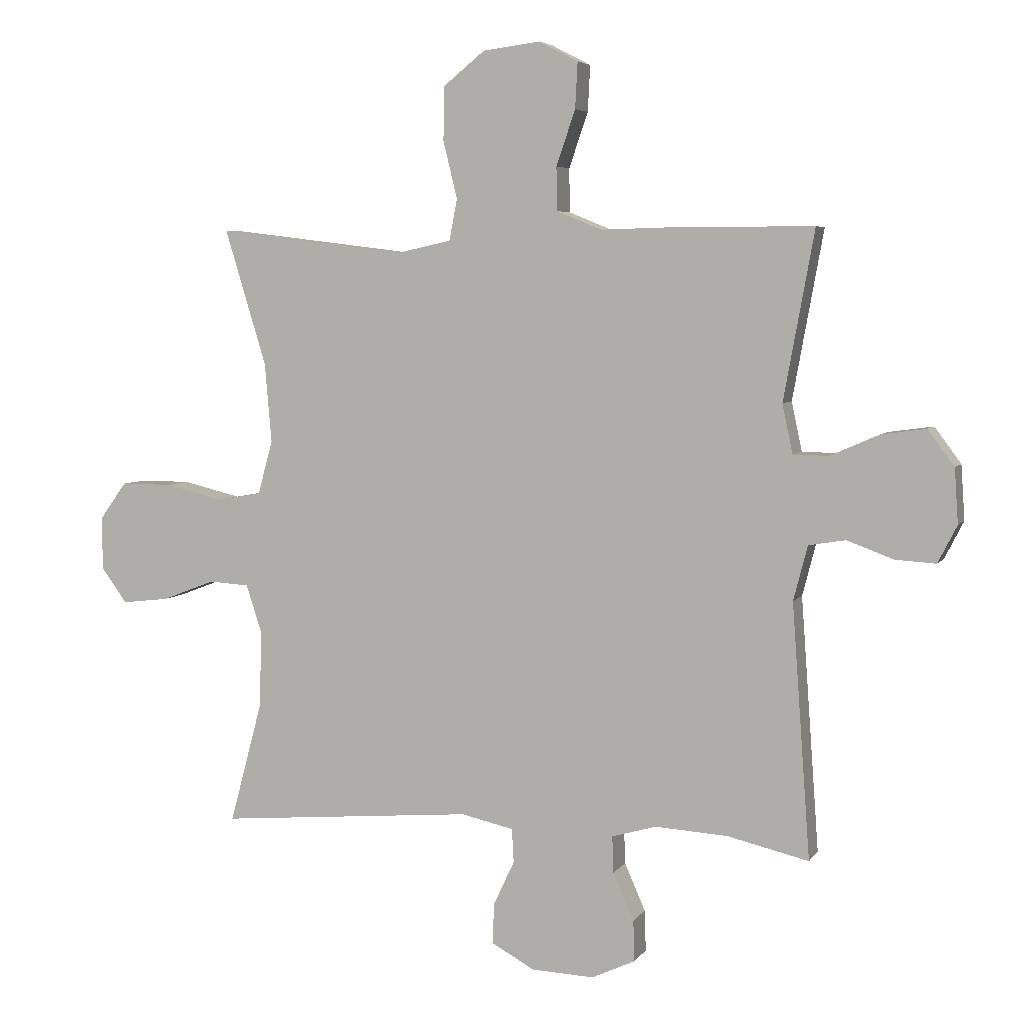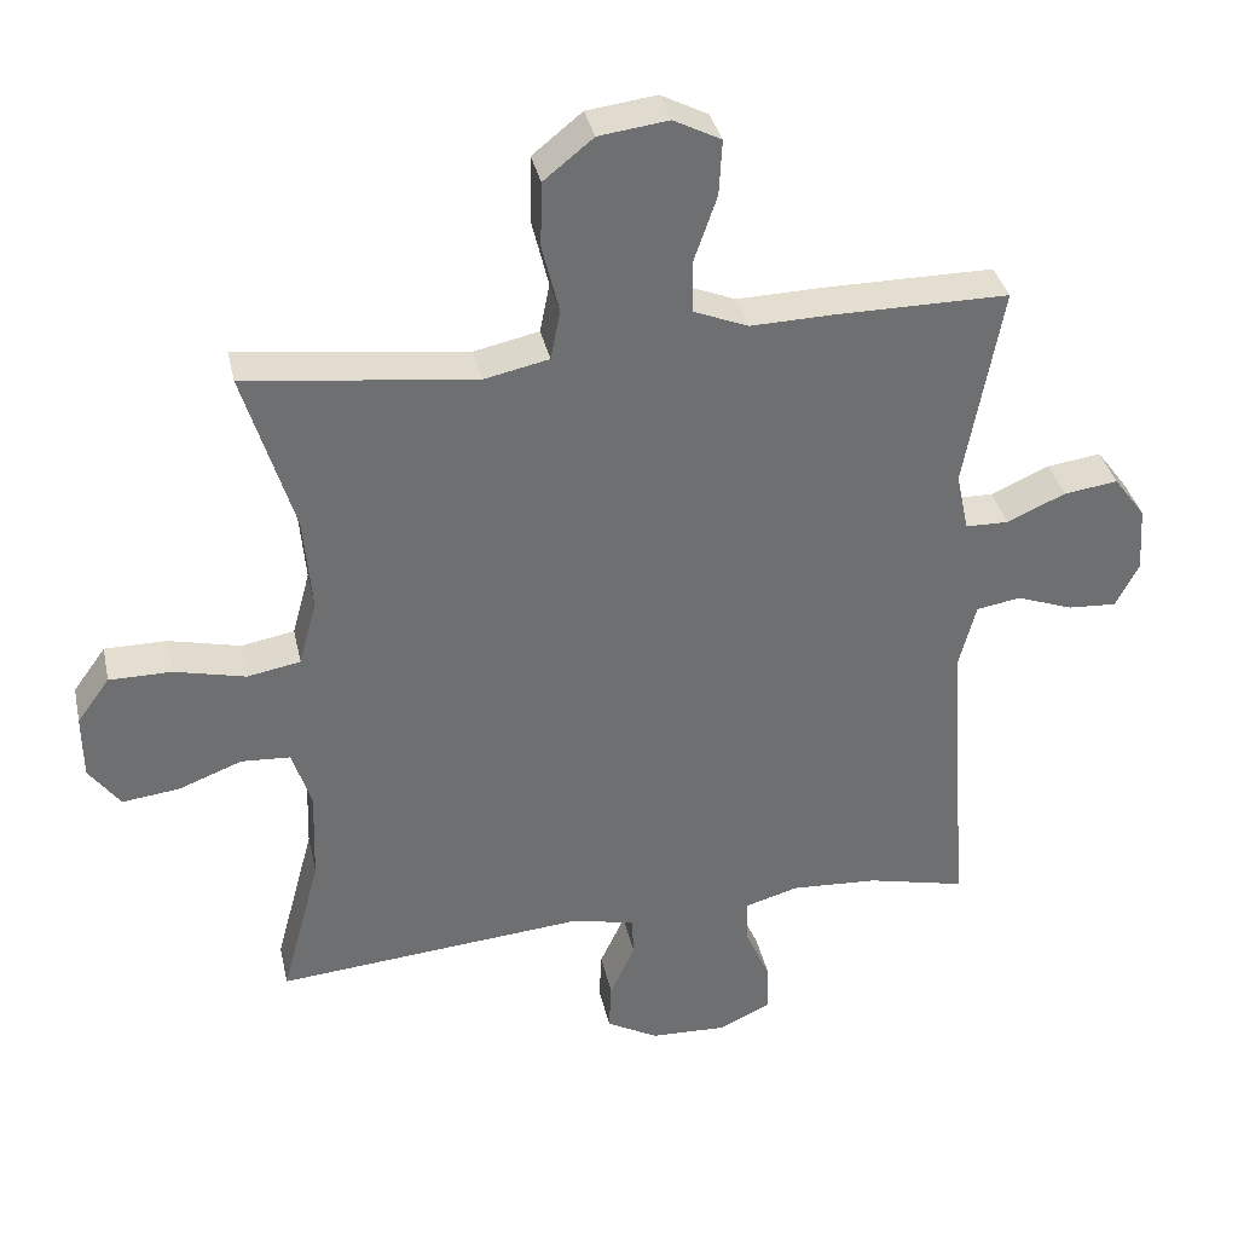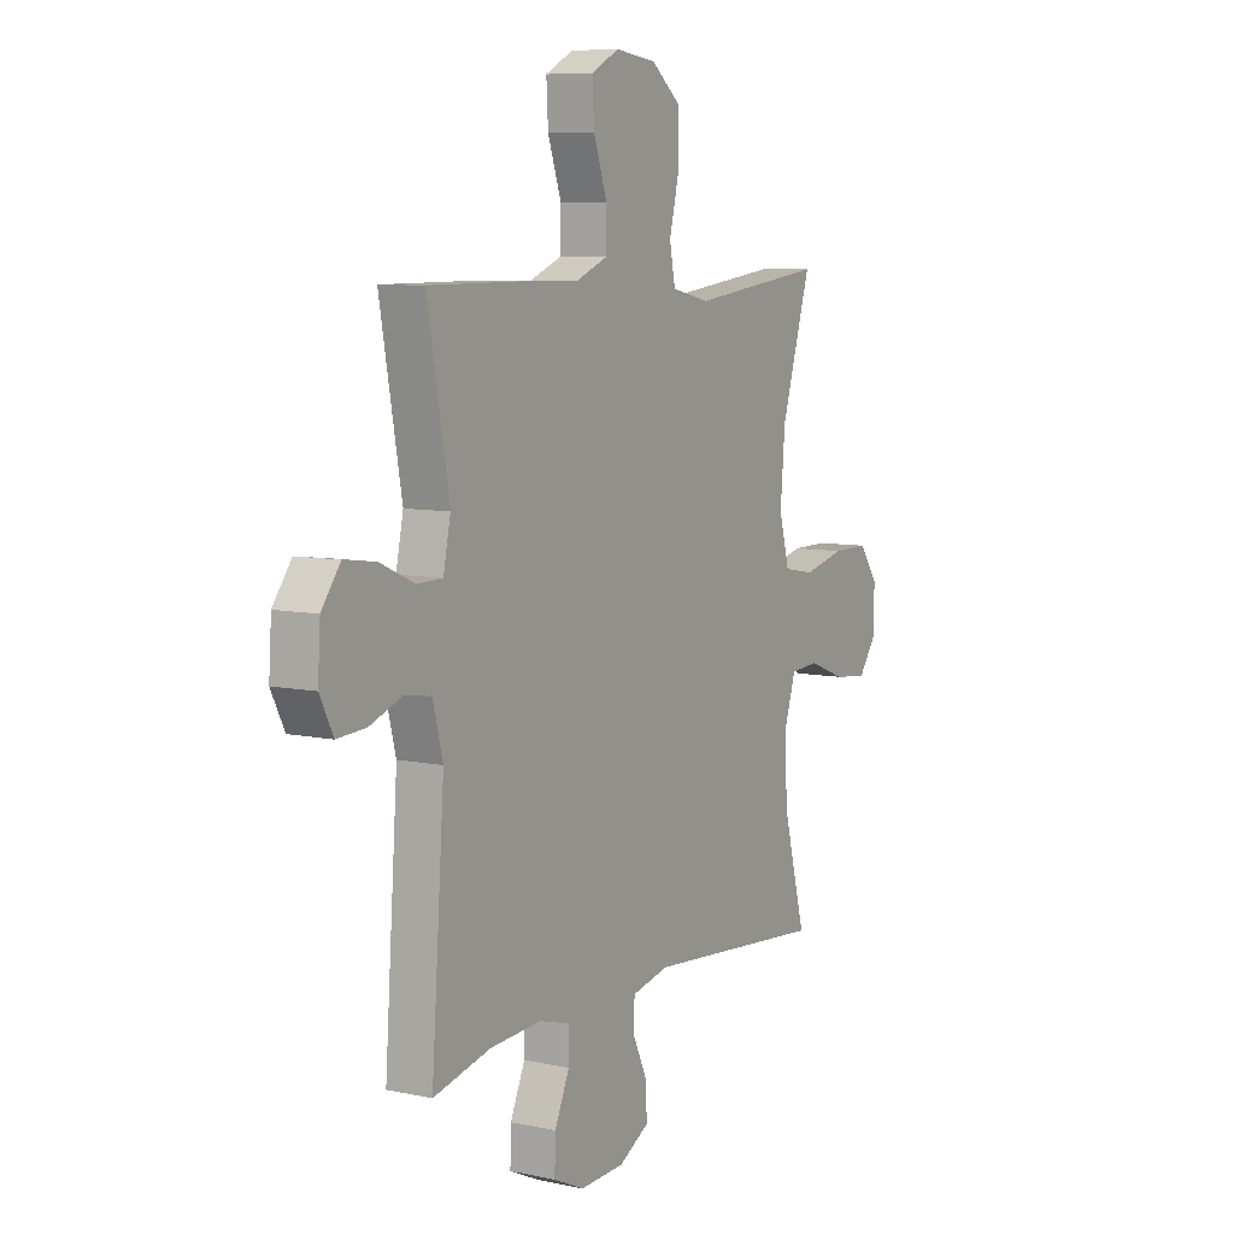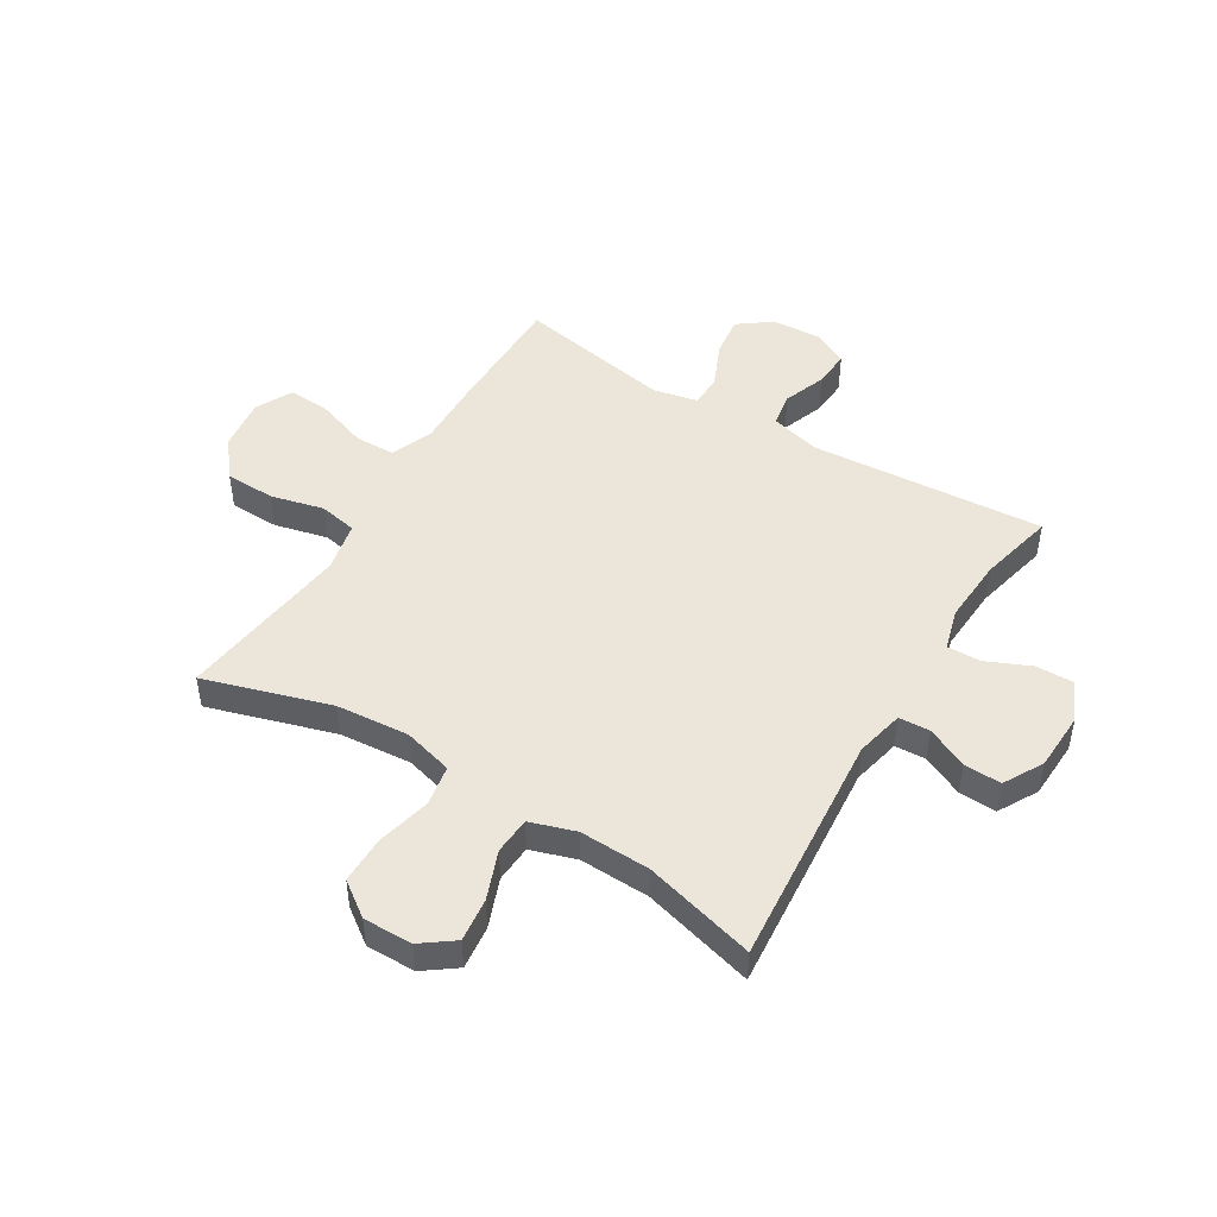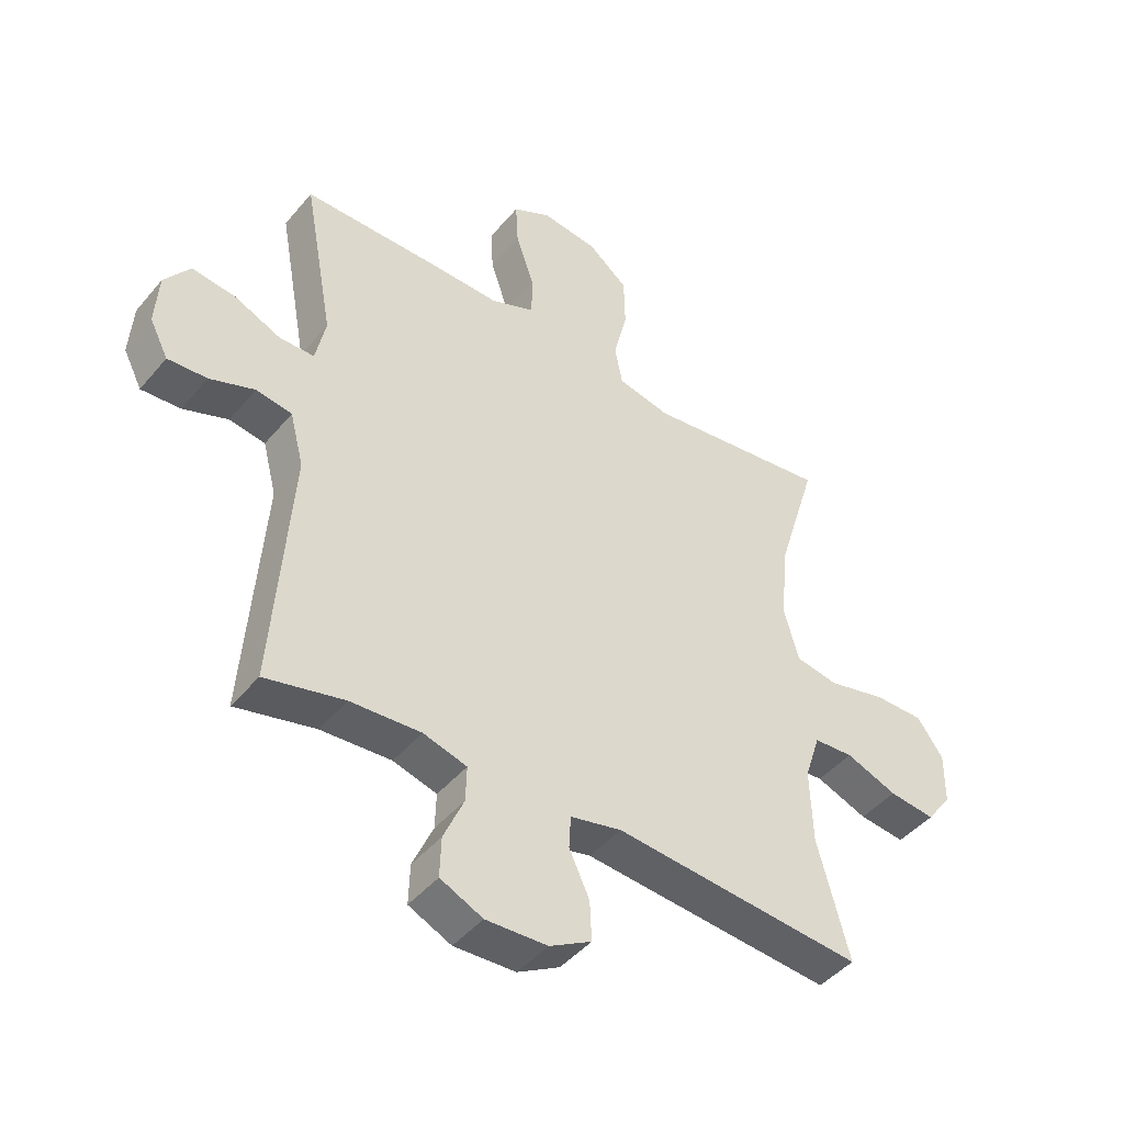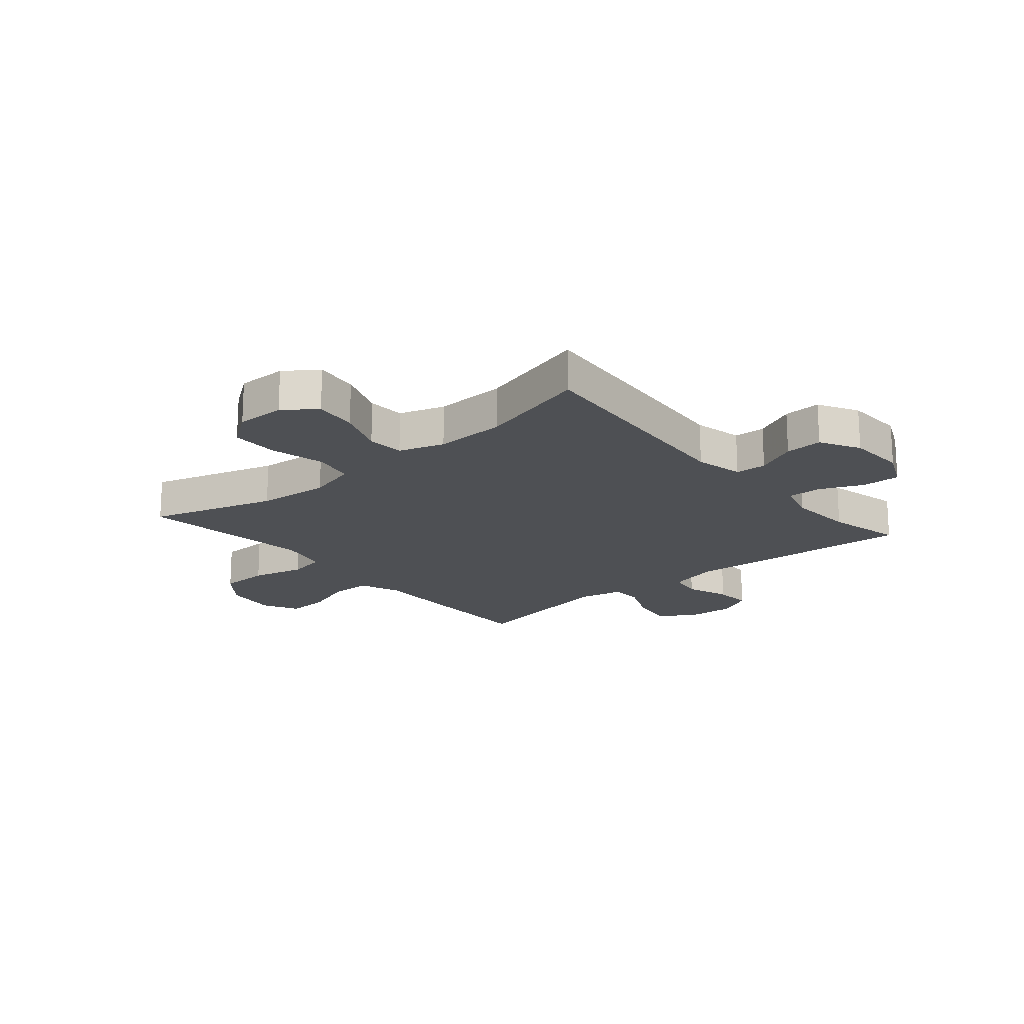
<metadata>
{"format":"obj","ext":"obj","renderer":"f3d","projection":"perspective","resolution":1024,"background":"white","views":[{"elev":5.2,"azim":-161.6,"up":"+Z"},{"elev":35.9,"azim":167.8,"up":"+Z"},{"elev":7.9,"azim":-59.4,"up":"+Z"},{"elev":47.7,"azim":121.4,"up":"+Y"},{"elev":-44.9,"azim":-37.0,"up":"+Z"},{"elev":-18.6,"azim":130.4,"up":"+Y"}]}
</metadata>
<code>
v -0.5 0.07 0.5
v -0.27 0.07 0.5
v -0.154 0.07 0.497
v -0.08 0.07 0.527
v -0.079 0.07 0.598
v -0.11 0.07 0.688
v -0.114 0.07 0.763
v -0.05 0.07 0.796
v 0.044 0.07 0.784
v 0.111 0.07 0.73
v 0.113 0.07 0.642
v 0.09 0.07 0.548
v 0.103 0.07 0.481
v 0.191 0.07 0.462
v 0.321 0.07 0.478
v 0.5 0.07 0.5
v 0.432 0.07 0.277
v 0.421 0.07 0.148
v 0.445 0.07 0.06
v 0.517 0.07 0.047
v 0.613 0.07 0.07
v 0.697 0.07 0.07
v 0.741 0.07 0.009
v 0.74 0.07 -0.078
v 0.698 0.07 -0.135
v 0.621 0.07 -0.126
v 0.535 0.07 -0.093
v 0.469 0.07 -0.097
v 0.443 0.07 -0.177
v 0.447 0.07 -0.302
v 0.5 0.07 -0.5
v 0.082 0.07 -0.464
v -0.004 0.07 -0.483
v -0.007 0.07 -0.538
v 0.027 0.07 -0.611
v 0.03 0.07 -0.677
v -0.04 0.07 -0.716
v -0.143 0.07 -0.72
v -0.214 0.07 -0.687
v -0.212 0.07 -0.62
v -0.178 0.07 -0.543
v -0.176 0.07 -0.483
v -0.249 0.07 -0.462
v -0.367 0.07 -0.469
v -0.5 0.07 -0.5
v -0.47 0.07 -0.086
v -0.493 0.07 0.003
v -0.553 0.07 0.013
v -0.629 0.07 -0.015
v -0.695 0.07 -0.019
v -0.726 0.07 0.042
v -0.72 0.07 0.131
v -0.677 0.07 0.189
v -0.604 0.07 0.179
v -0.525 0.07 0.144
v -0.467 0.07 0.145
v -0.45 0.07 0.225
v -0.5 0 0.5
v -0.27 0 0.5
v -0.154 0 0.497
v -0.08 0 0.527
v -0.079 0 0.598
v -0.11 0 0.688
v -0.114 0 0.763
v -0.05 0 0.796
v 0.044 0 0.784
v 0.111 0 0.73
v 0.113 0 0.642
v 0.09 0 0.548
v 0.103 0 0.481
v 0.191 0 0.462
v 0.321 0 0.478
v 0.5 0 0.5
v 0.432 0 0.277
v 0.421 0 0.148
v 0.445 0 0.06
v 0.517 0 0.047
v 0.613 0 0.07
v 0.697 0 0.07
v 0.741 0 0.009
v 0.74 0 -0.078
v 0.698 0 -0.135
v 0.621 0 -0.126
v 0.535 0 -0.093
v 0.469 0 -0.097
v 0.443 0 -0.177
v 0.447 0 -0.302
v 0.5 0 -0.5
v 0.082 0 -0.464
v -0.004 0 -0.483
v -0.007 0 -0.538
v 0.027 0 -0.611
v 0.03 0 -0.677
v -0.04 0 -0.716
v -0.143 0 -0.72
v -0.214 0 -0.687
v -0.212 0 -0.62
v -0.178 0 -0.543
v -0.176 0 -0.483
v -0.249 0 -0.462
v -0.367 0 -0.469
v -0.5 0 -0.5
v -0.47 0 -0.086
v -0.493 0 0.003
v -0.553 0 0.013
v -0.629 0 -0.015
v -0.695 0 -0.019
v -0.726 0 0.042
v -0.72 0 0.131
v -0.677 0 0.189
v -0.604 0 0.179
v -0.525 0 0.144
v -0.467 0 0.145
v -0.45 0 0.225
f 53 54 55
f 52 53 55
f 51 52 55
f 50 51 55
f 49 50 55
f 48 49 55
f 47 48 55 56
f 46 47 56 57
f 44 45 46
f 43 44 46 57
f 39 40 41
f 38 39 41
f 37 38 41
f 36 37 41
f 35 36 41
f 34 35 41
f 33 34 41 42
f 1 2 3
f 57 1 3
f 43 57 3
f 42 43 3
f 33 42 3
f 32 33 3
f 25 26 27
f 24 25 27
f 23 24 27
f 22 23 27
f 21 22 27
f 20 21 27
f 19 20 27 28
f 18 19 28 29
f 14 15 16 17
f 13 14 17 18
f 10 11 12
f 9 10 12
f 8 9 12
f 7 8 12
f 6 7 12
f 5 6 12
f 4 5 12 13
f 3 4 13
f 32 3 13
f 31 32 13
f 30 31 13
f 13 18 29 30
f 112 111 110
f 112 110 109
f 112 109 108
f 112 108 107
f 112 107 106
f 112 106 105
f 113 112 105 104
f 114 113 104 103
f 103 102 101
f 114 103 101 100
f 98 97 96
f 98 96 95
f 98 95 94
f 98 94 93
f 98 93 92
f 98 92 91
f 99 98 91 90
f 60 59 58
f 60 58 114
f 60 114 100
f 60 100 99
f 60 99 90
f 60 90 89
f 84 83 82
f 84 82 81
f 84 81 80
f 84 80 79
f 84 79 78
f 84 78 77
f 85 84 77 76
f 86 85 76 75
f 74 73 72 71
f 75 74 71 70
f 69 68 67
f 69 67 66
f 69 66 65
f 69 65 64
f 69 64 63
f 69 63 62
f 70 69 62 61
f 70 61 60
f 70 60 89
f 70 89 88
f 70 88 87
f 87 86 75 70
f 1 58 59 2
f 2 59 60 3
f 3 60 61 4
f 4 61 62 5
f 5 62 63 6
f 6 63 64 7
f 7 64 65 8
f 8 65 66 9
f 9 66 67 10
f 10 67 68 11
f 11 68 69 12
f 12 69 70 13
f 13 70 71 14
f 14 71 72 15
f 15 72 73 16
f 16 73 74 17
f 17 74 75 18
f 18 75 76 19
f 19 76 77 20
f 20 77 78 21
f 21 78 79 22
f 22 79 80 23
f 23 80 81 24
f 24 81 82 25
f 25 82 83 26
f 26 83 84 27
f 27 84 85 28
f 28 85 86 29
f 29 86 87 30
f 30 87 88 31
f 31 88 89 32
f 32 89 90 33
f 33 90 91 34
f 34 91 92 35
f 35 92 93 36
f 36 93 94 37
f 37 94 95 38
f 38 95 96 39
f 39 96 97 40
f 40 97 98 41
f 41 98 99 42
f 42 99 100 43
f 43 100 101 44
f 44 101 102 45
f 45 102 103 46
f 46 103 104 47
f 47 104 105 48
f 48 105 106 49
f 49 106 107 50
f 50 107 108 51
f 51 108 109 52
f 52 109 110 53
f 53 110 111 54
f 54 111 112 55
f 55 112 113 56
f 56 113 114 57
f 57 114 58 1

</code>
